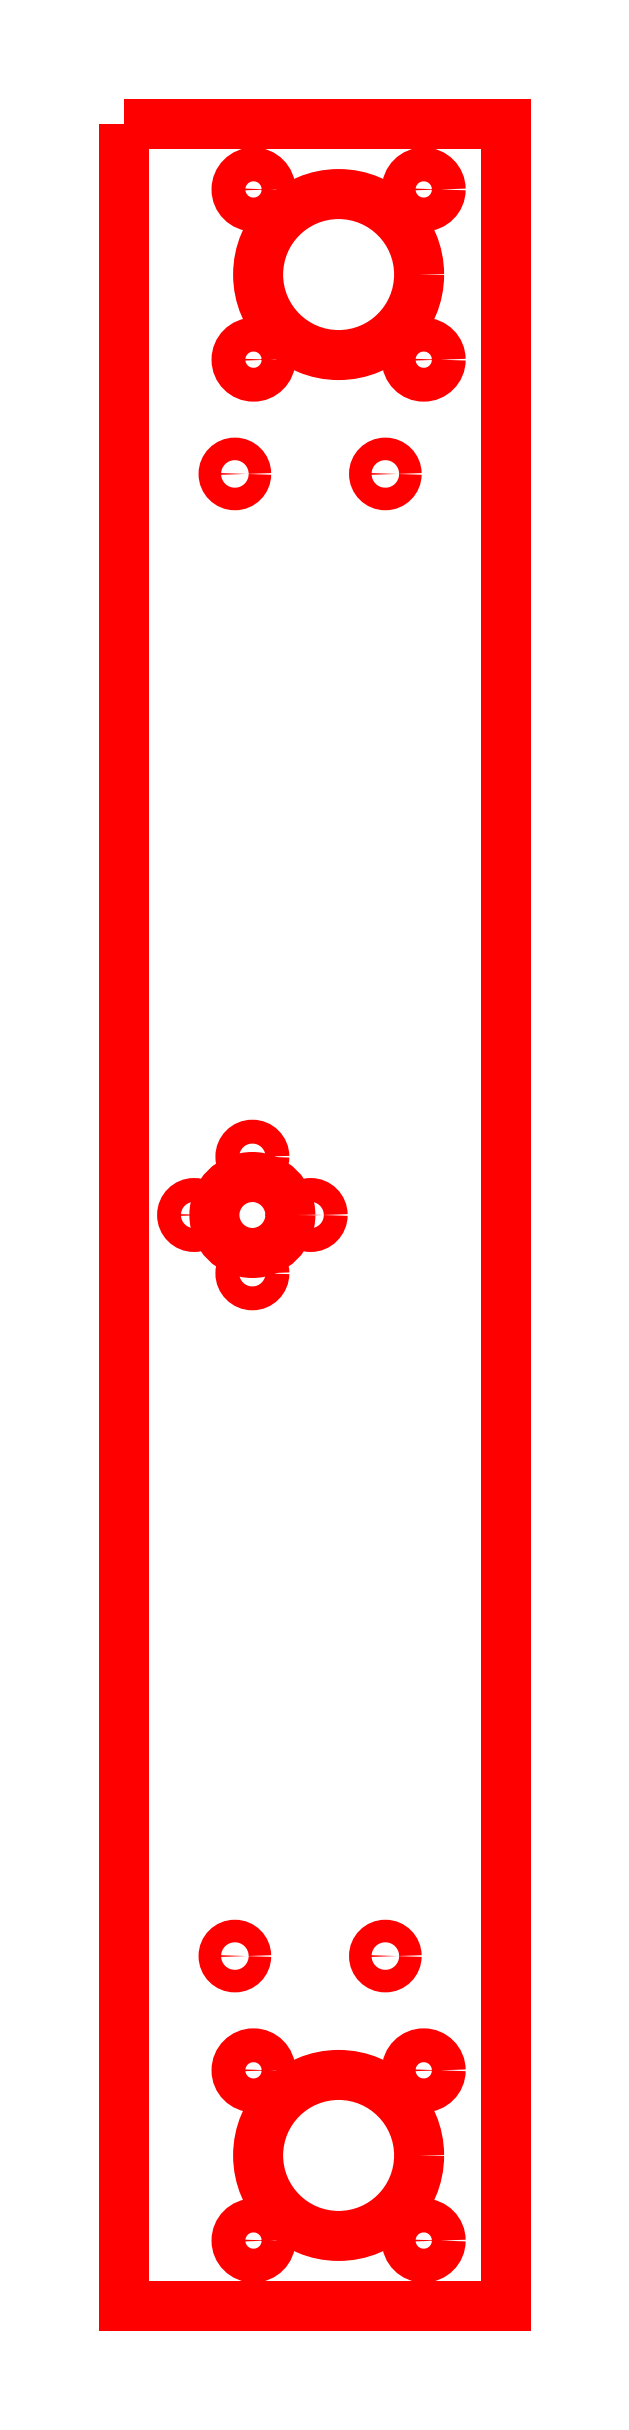
<metadata>
{"format":"dxf","ext":"dxf","renderer":"ezdxf+matplotlib","layout":"modelspace","background":"white","min_lineweight":24,"dpi":150}
</metadata>
<code>
0
SECTION
2
ENTITIES
0
CIRCLE
8
CAMA ALUMINIO 12MM
10
51.87
20
278
30
0
40
10.7
0
CIRCLE
8
CAMA ALUMINIO 12MM
10
63.19
20
289.3
30
0
40
2.25
0
CIRCLE
8
CAMA ALUMINIO 12MM
10
63.19
20
266.7
30
0
40
2.25
0
CIRCLE
8
CAMA ALUMINIO 12MM
10
40.56
20
289.3
30
0
40
2.25
0
CIRCLE
8
CAMA ALUMINIO 12MM
10
40.56
20
266.7
30
0
40
2.25
0
CIRCLE
8
CAMA ALUMINIO 12MM
10
51.87
20
27.96
30
0
40
10.7
0
CIRCLE
8
CAMA ALUMINIO 12MM
10
63.19
20
16.65
30
0
40
2.25
0
CIRCLE
8
CAMA ALUMINIO 12MM
10
63.19
20
39.28
30
0
40
2.25
0
CIRCLE
8
CAMA ALUMINIO 12MM
10
40.56
20
16.65
30
0
40
2.25
0
CIRCLE
8
CAMA ALUMINIO 12MM
10
40.56
20
39.28
30
0
40
2.25
0
CIRCLE
8
CAMA ALUMINIO 12MM
10
40.41
20
145.2
30
0
40
1.587
0
CIRCLE
8
CAMA ALUMINIO 12MM
10
40.41
20
153
30
0
40
5.05
0
CIRCLE
8
CAMA ALUMINIO 12MM
10
40.41
20
160.7
30
0
40
1.587
0
CIRCLE
8
CAMA ALUMINIO 12MM
10
48.16
20
153
30
0
40
1.587
0
CIRCLE
8
CAMA ALUMINIO 12MM
10
32.66
20
153
30
0
40
1.587
0
LWPOLYLINE
8
CAMA ALUMINIO 12MM
90
        5
70
     0
43
0
10
23.39
20
298
10
23.39
20
7.964
10
74.09
20
7.964
10
74.09
20
298
10
23.39
20
298
0
CIRCLE
8
CAMA ALUMINIO 12MM
10
58.09
20
251.5
30
0
40
1.5
0
CIRCLE
8
CAMA ALUMINIO 12MM
10
58.09
20
54.46
30
0
40
1.5
0
CIRCLE
8
CAMA ALUMINIO 12MM
10
38.09
20
251.5
30
0
40
1.5
0
CIRCLE
8
CAMA ALUMINIO 12MM
10
38.09
20
54.46
30
0
40
1.5
0
ENDSEC
0
EOF

</code>
